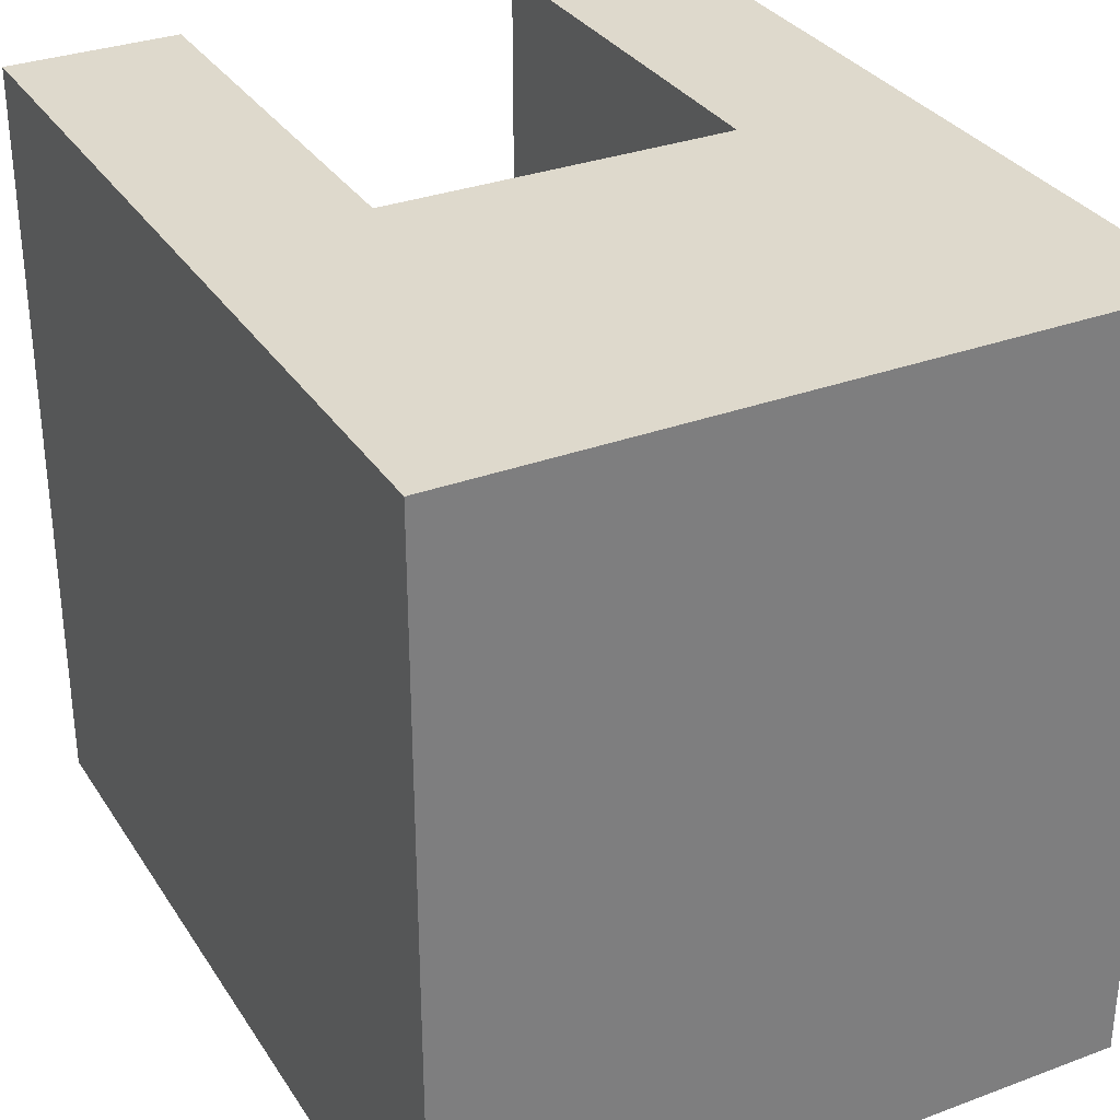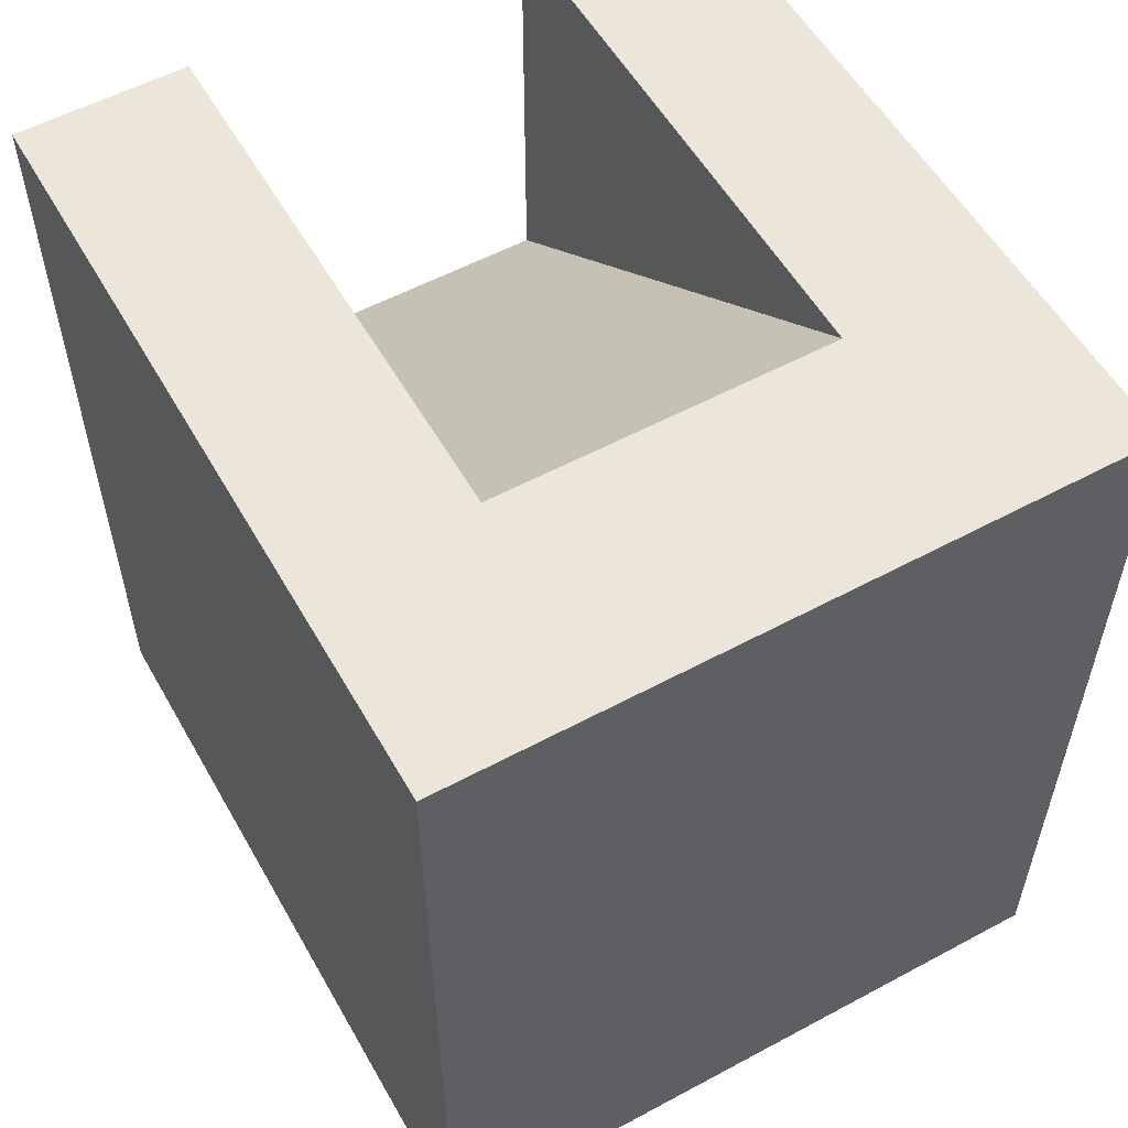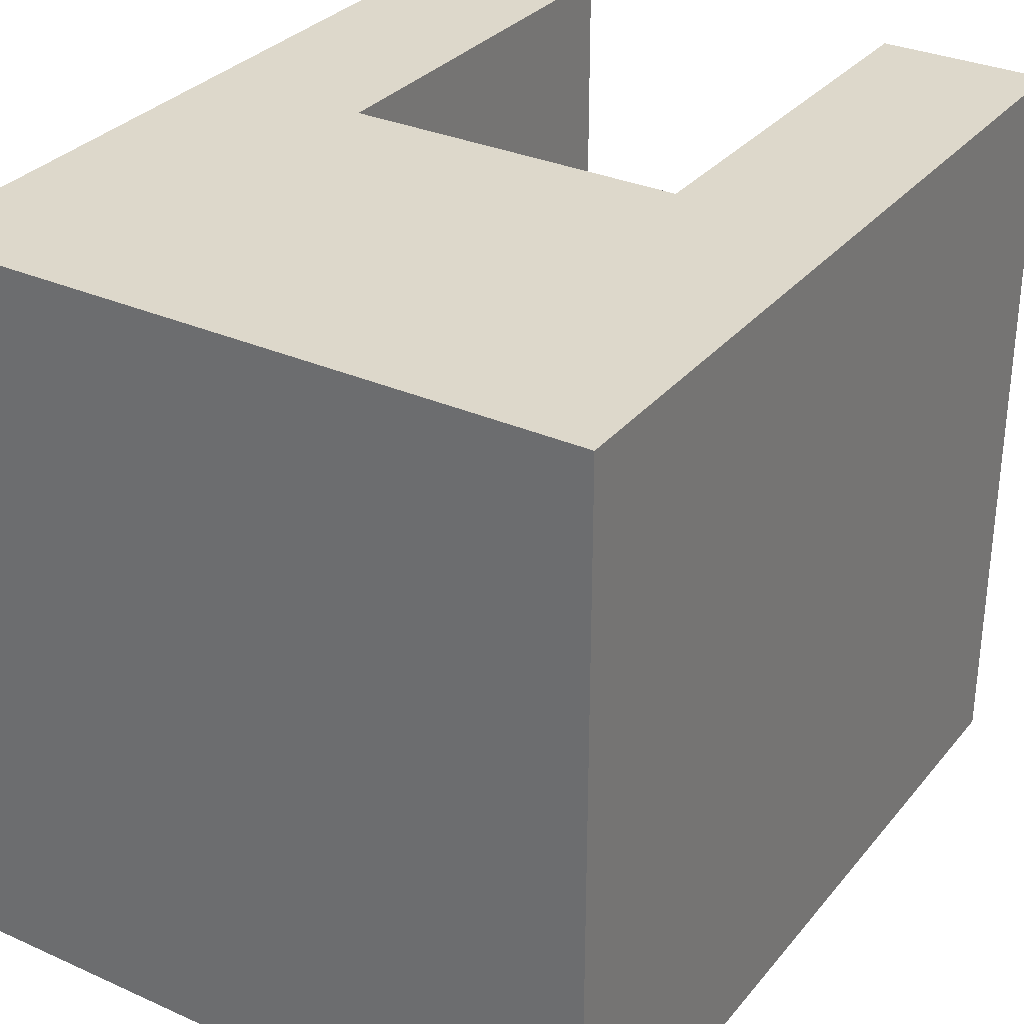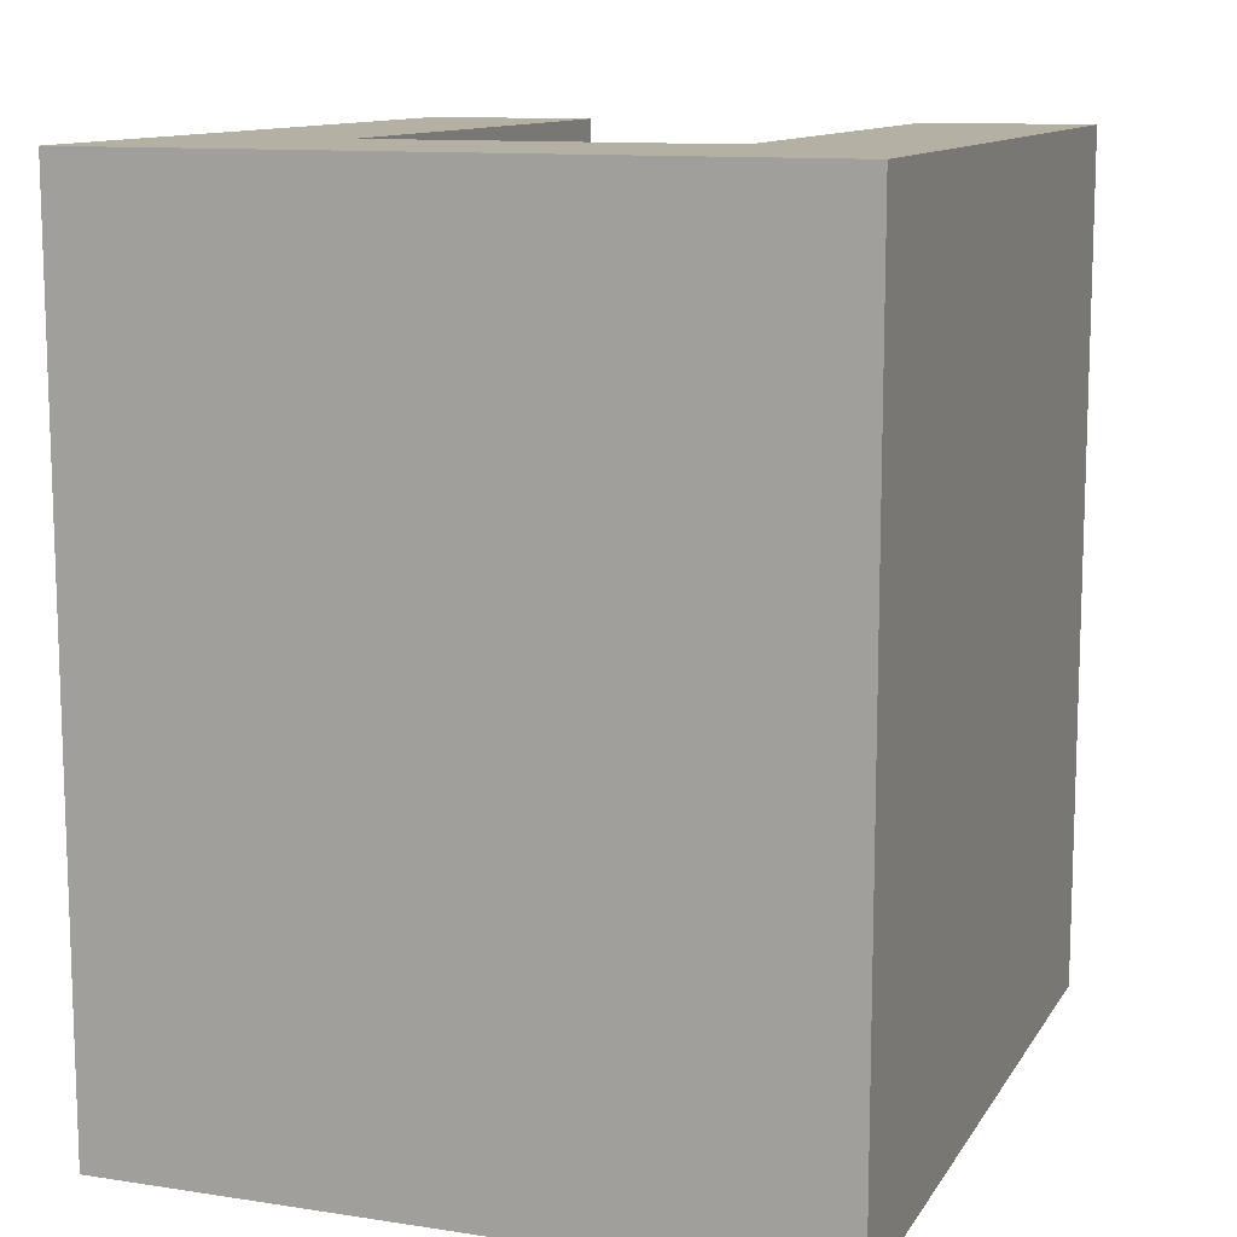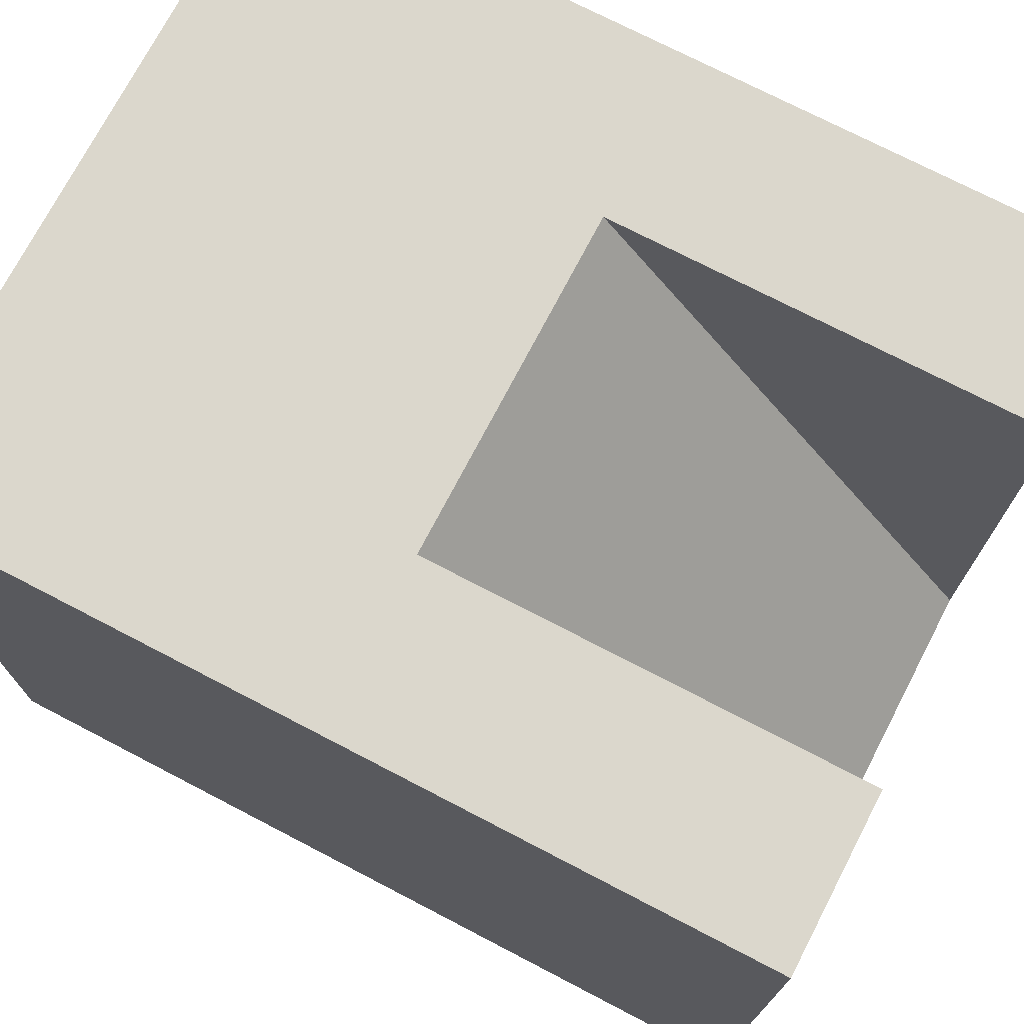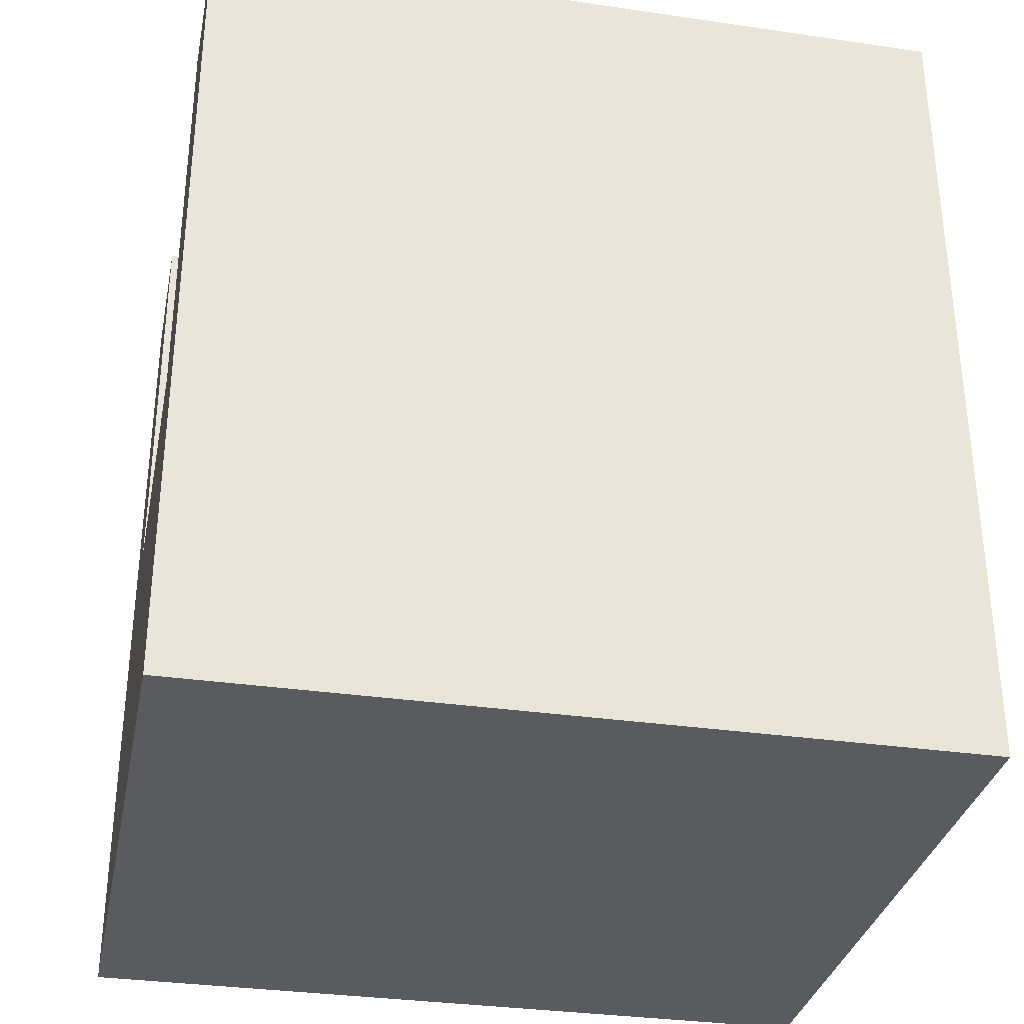
<metadata>
{"format":"obj","ext":"obj","renderer":"f3d","projection":"perspective","resolution":1024,"background":"white","views":[{"elev":31.9,"azim":-27.6,"up":"+Z"},{"elev":55.8,"azim":150.6,"up":"+Y"},{"elev":31.4,"azim":32.3,"up":"+Z"},{"elev":11.6,"azim":-159.9,"up":"+Y"},{"elev":73.4,"azim":117.5,"up":"+Z"},{"elev":-32.8,"azim":78.6,"up":"+Y"}]}
</metadata>
<code>
v -1.27 6.35 -4.115
v -1.27 6.35 0
v -1.27 3.175 0
v 1.27 3.175 0
v 1.27 6.35 0
v 1.27 6.35 -4.115
v -1.27 6.35 -4.115
v -1.27 3.175 0
v 1.27 3.175 0
v 1.27 6.35 -4.115
v -2.54 0 -5.715
v -2.54 0 0
v -2.54 6.35 0
v -2.54 6.35 -5.715
v -2.54 0 0
v 2.54 0 0
v 2.54 6.35 0
v 1.27 6.35 0
v 1.27 3.175 0
v -1.27 3.175 0
v -1.27 6.35 0
v -2.54 6.35 0
v -1.27 6.35 -4.115
v 1.27 6.35 -4.115
v 1.27 6.35 0
v 2.54 6.35 0
v 2.54 6.35 -5.715
v -2.54 6.35 -5.715
v -2.54 6.35 0
v -1.27 6.35 0
v -2.54 6.35 -5.715
v 2.54 6.35 -5.715
v 2.54 0 -5.715
v -2.54 0 -5.715
v -2.54 0 -5.715
v 2.54 0 -5.715
v 2.54 0 0
v -2.54 0 0
v 2.54 0 0
v 2.54 0 -5.715
v 2.54 6.35 -5.715
v 2.54 6.35 0
g 353da774-e365-11ea-8311-54bf646e7e1f
f 1 2 3
g 35162092-e365-11ea-ae6a-54bf646e7e1f
f 4 5 6
g 34ef5d3a-e365-11ea-a12d-54bf646e7e1f
f 7 8 10
f 10 8 9
g 34ef0f24-e365-11ea-ac9f-54bf646e7e1f
f 11 12 14
f 14 12 13
g 34ef3622-e365-11ea-ba70-54bf646e7e1f
f 16 19 15
f 15 19 20
f 15 20 22
f 22 20 21
f 16 17 19
f 19 17 18
g 34efab64-e365-11ea-bf14-54bf646e7e1f
f 24 28 23
f 23 28 29
f 23 29 30
f 25 26 24
f 24 26 27
f 24 27 28
g 34efd268-e365-11ea-8142-54bf646e7e1f
f 32 33 31
f 31 33 34
g 34eff978-e365-11ea-8f05-54bf646e7e1f
f 36 37 35
f 35 37 38
g 34f047ac-e365-11ea-9b00-54bf646e7e1f
f 39 40 42
f 42 40 41

</code>
